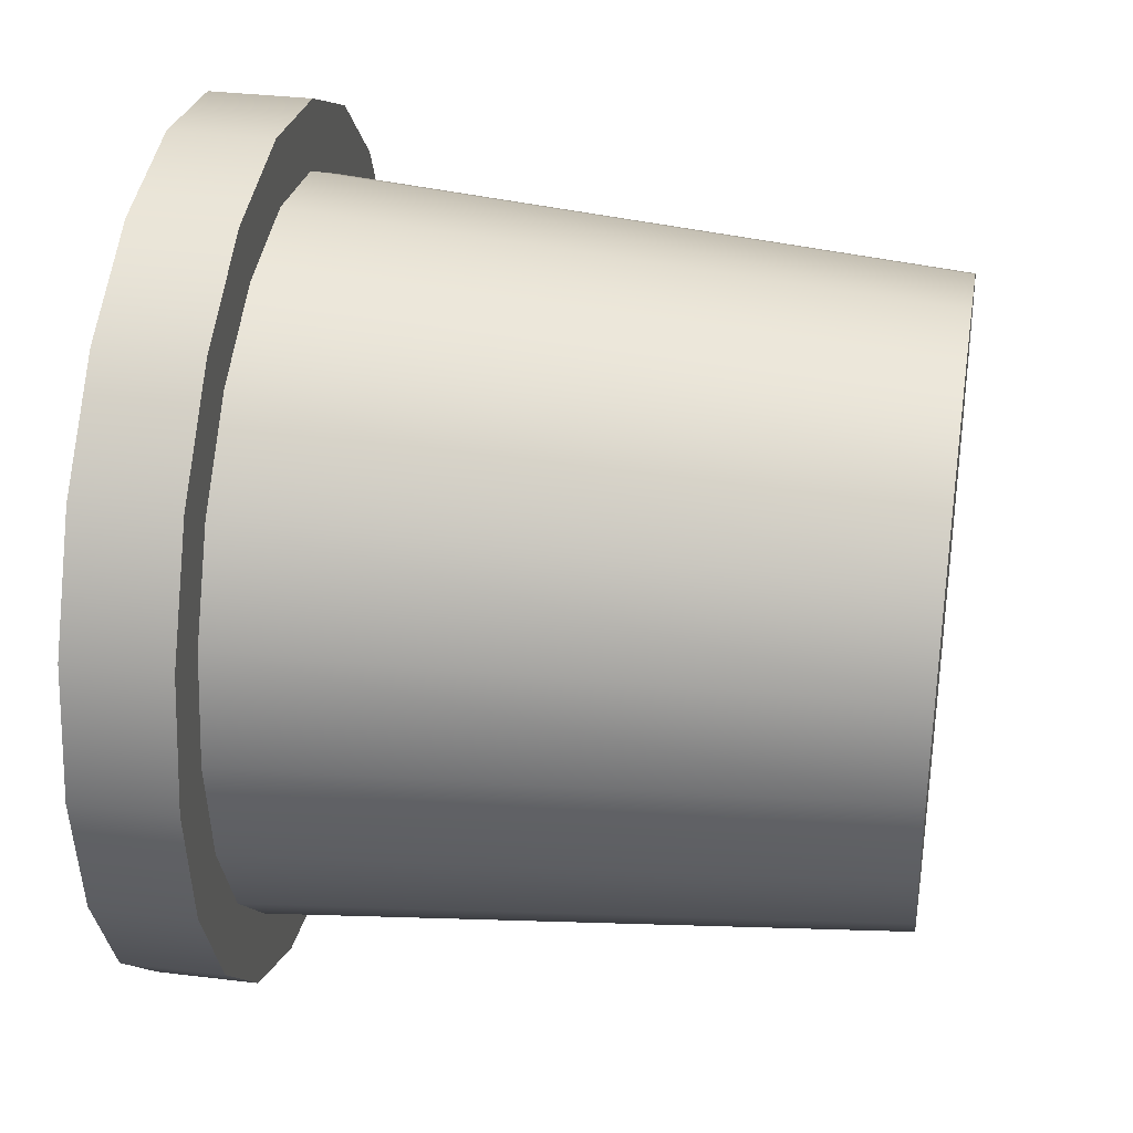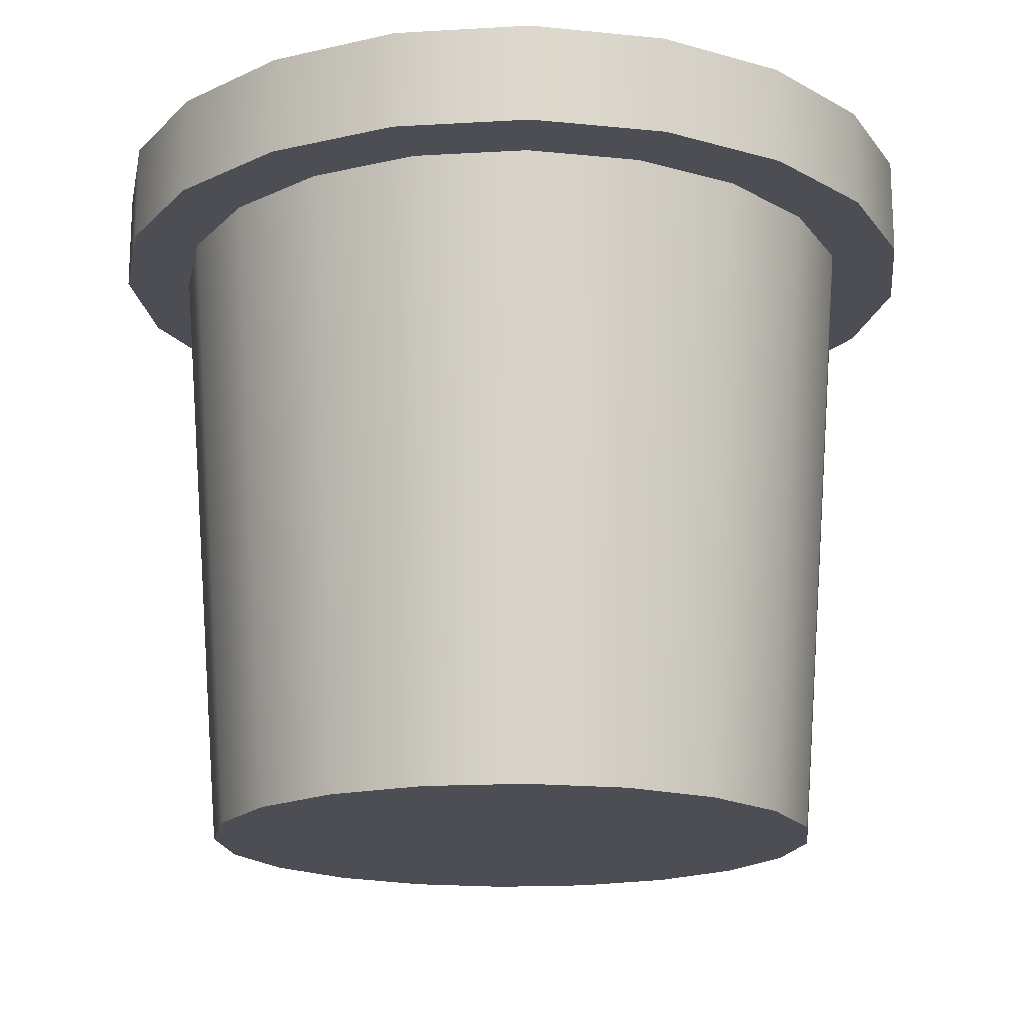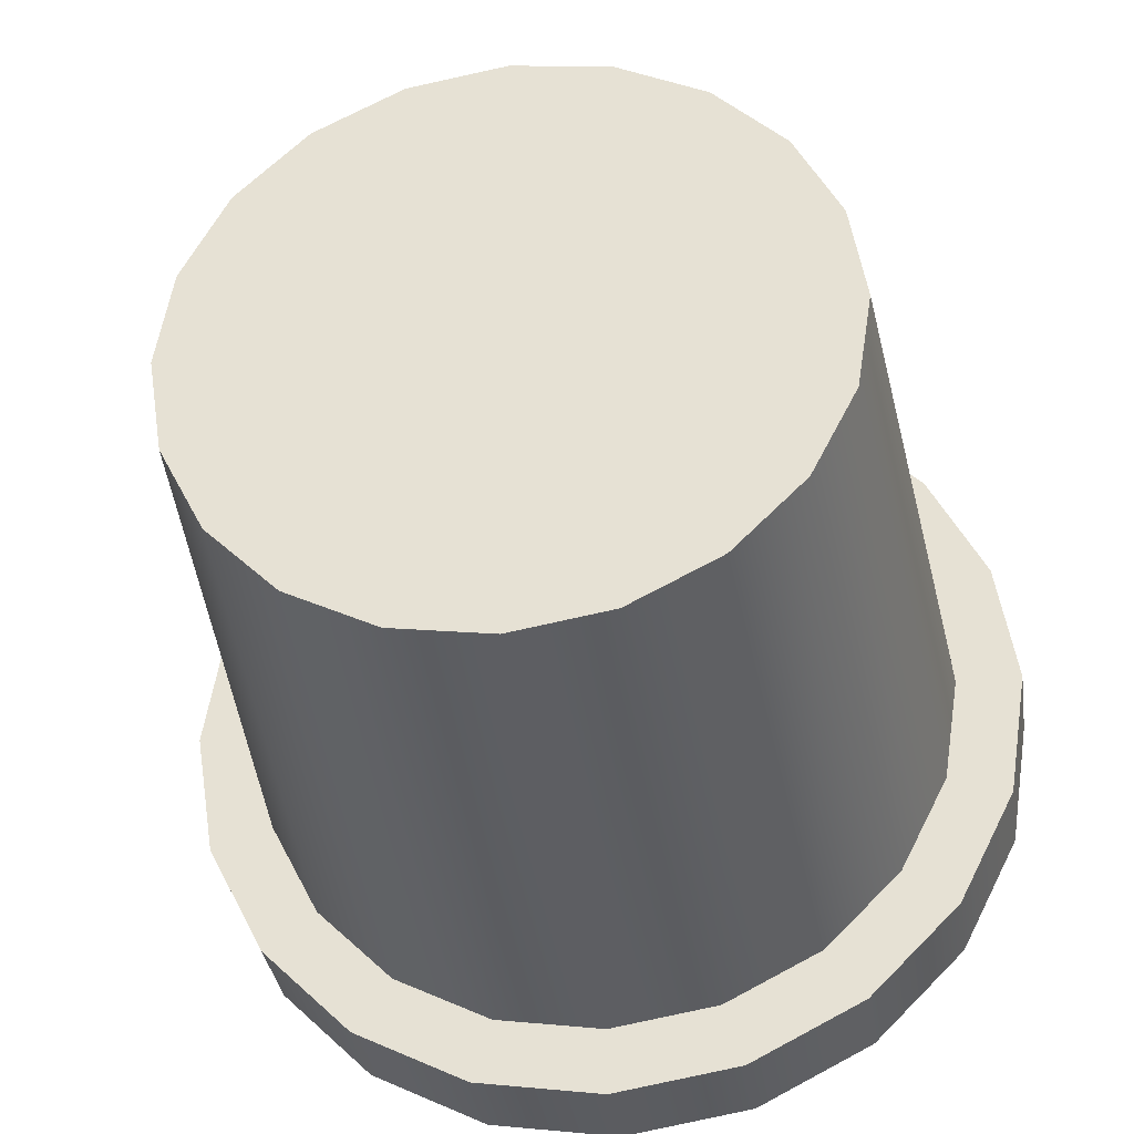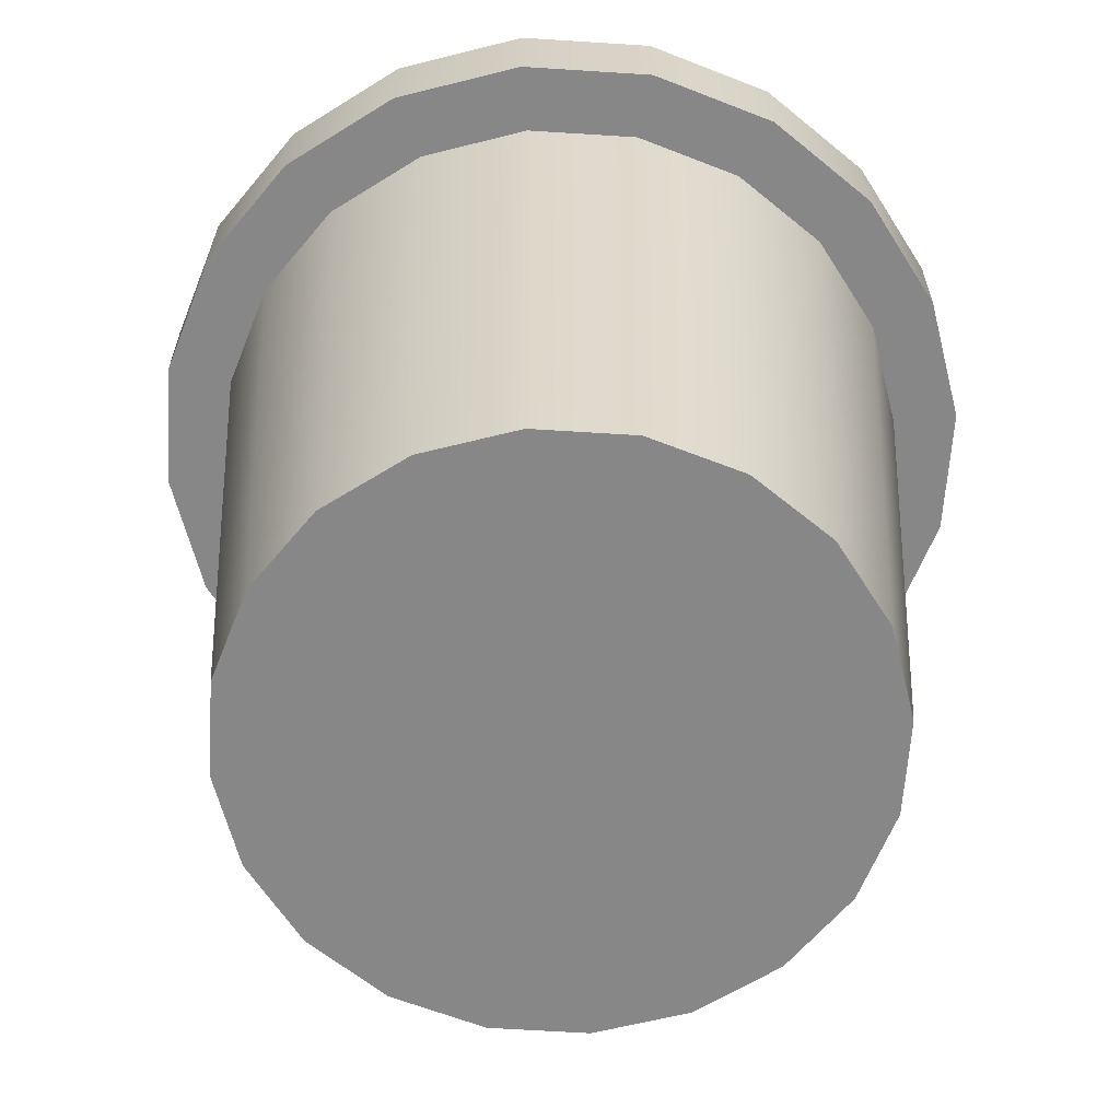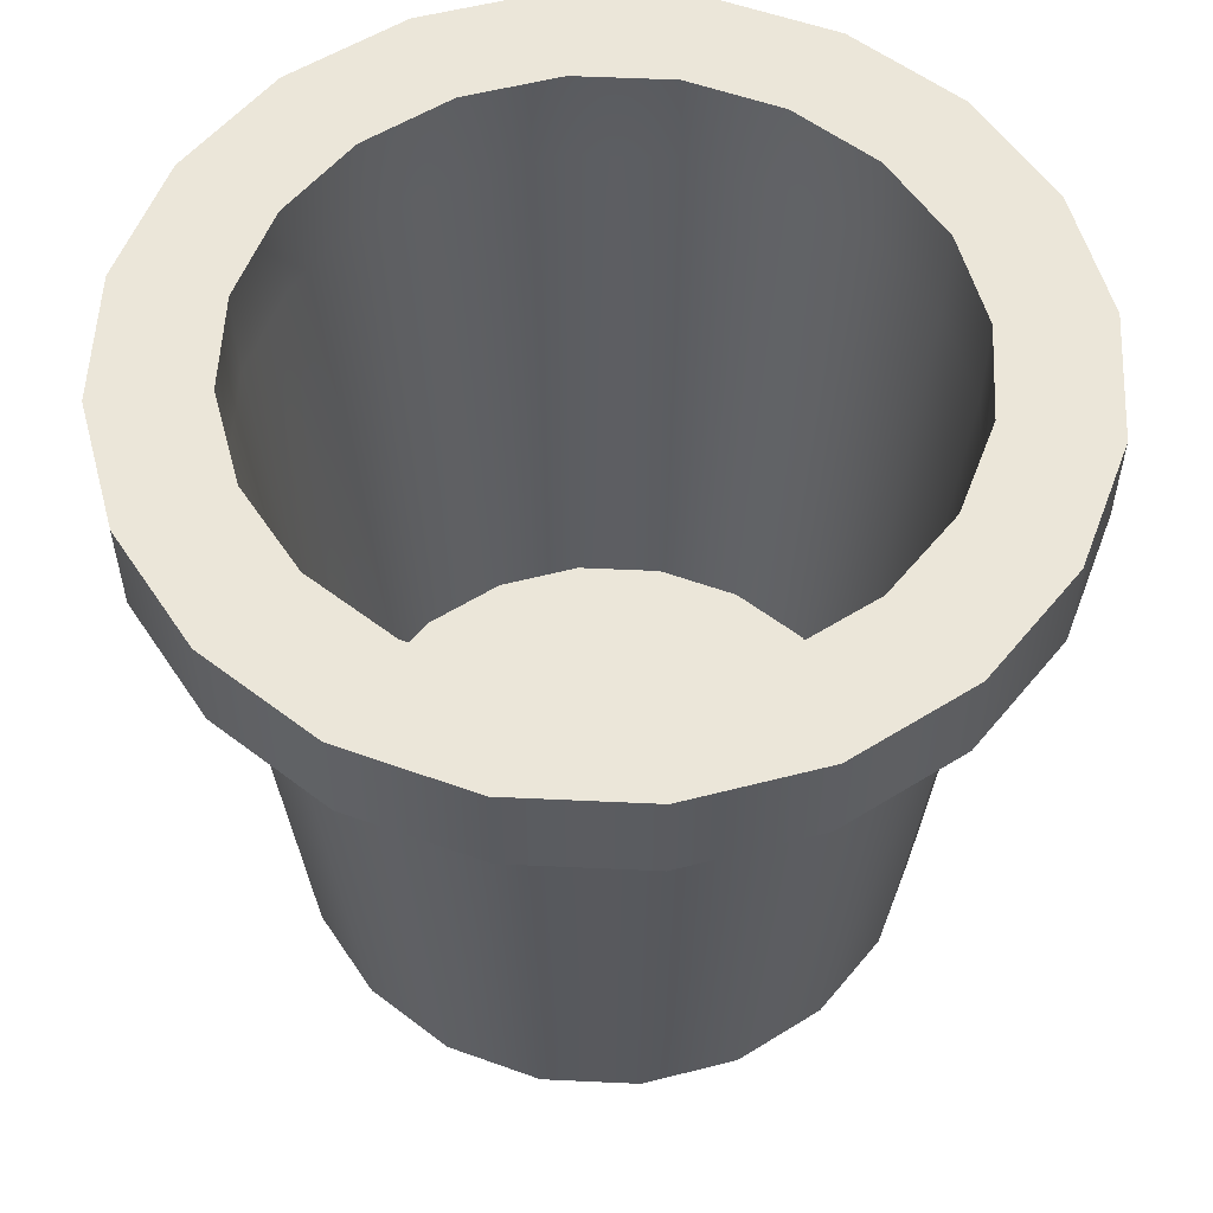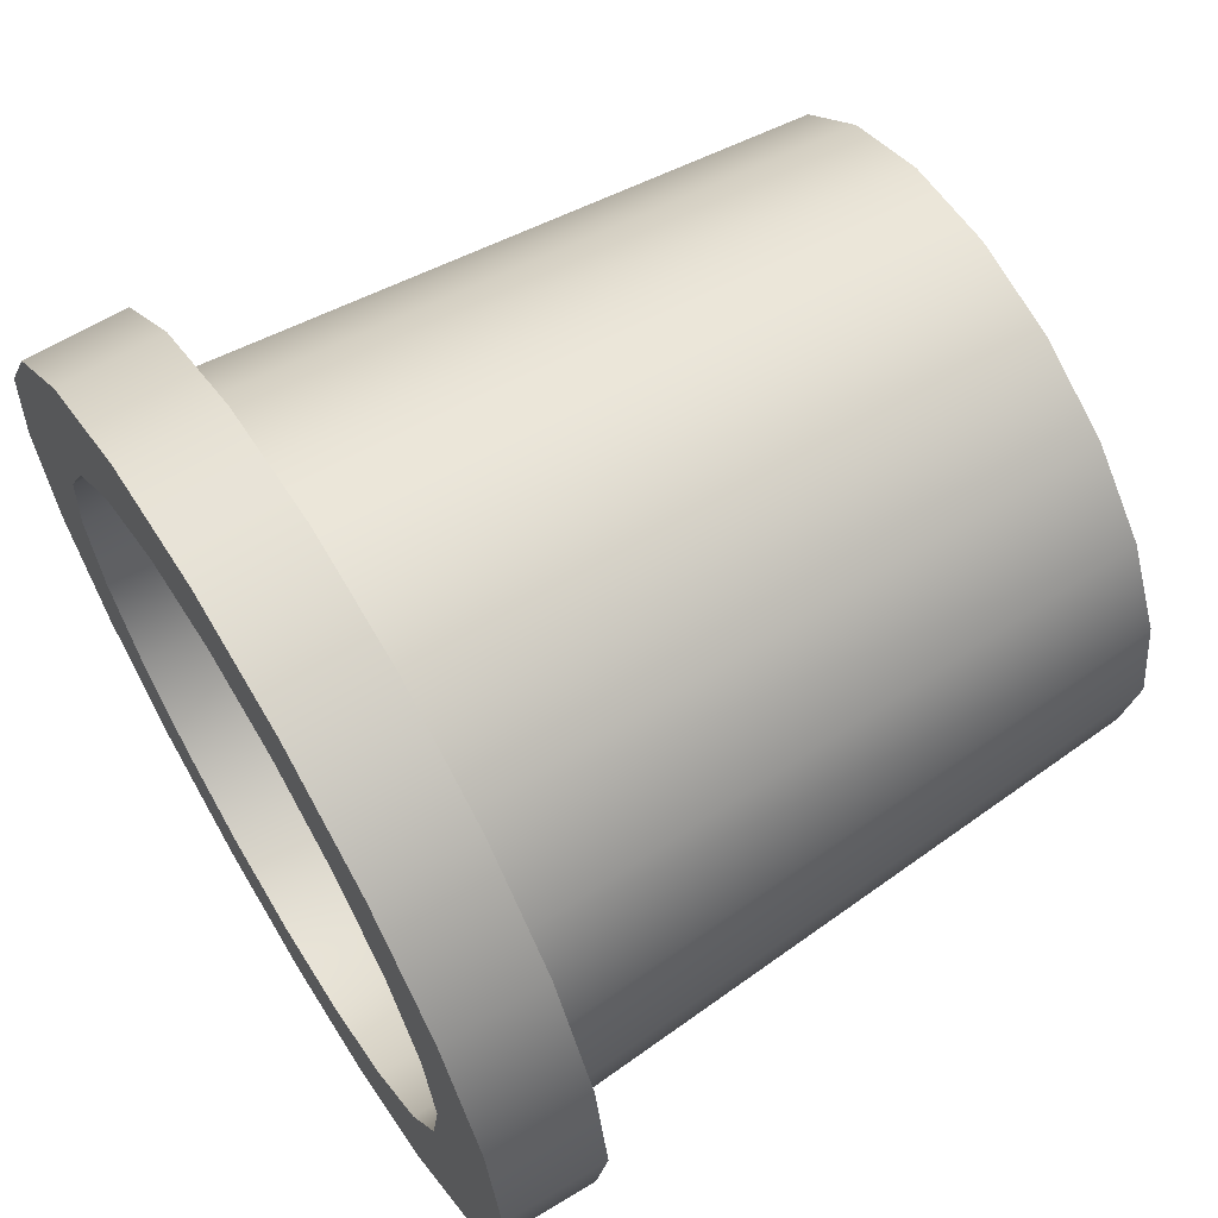
<metadata>
{"format":"obj","ext":"obj","renderer":"f3d","projection":"perspective","resolution":1024,"background":"white","views":[{"elev":33.8,"azim":-80.6,"up":"+Z"},{"elev":-17.3,"azim":-92.4,"up":"+Y"},{"elev":-34.6,"azim":8.4,"up":"+Z"},{"elev":-62.6,"azim":77.3,"up":"+Y"},{"elev":55.5,"azim":-60.2,"up":"+Y"},{"elev":64.4,"azim":-121.3,"up":"+Z"}]}
</metadata>
<code>
g default
v 4.474 0.09591 -1.454
v 3.806 0.09591 -2.765
v 2.765 0.09591 -3.806
v 1.454 0.09591 -4.474
v 0 0.09591 -4.704
v -1.454 0.09591 -4.474
v -2.765 0.09591 -3.806
v -3.806 0.09591 -2.765
v -4.474 0.09591 -1.454
v -4.704 0.09591 0
v -4.474 0.09591 1.454
v -3.806 0.09591 2.765
v -2.765 0.09591 3.806
v -1.454 0.09591 4.474
v -0 0.09591 4.704
v 1.454 0.09591 4.474
v 2.765 0.09591 3.806
v 3.806 0.09591 2.765
v 4.474 0.09591 1.454
v 4.704 0.09591 0
v 5.188 9.504 -1.686
v 4.413 9.504 -3.206
v 3.206 9.504 -4.413
v 1.686 9.504 -5.188
v 0 9.504 -5.455
v -1.686 9.504 -5.188
v -3.206 9.504 -4.413
v -4.413 9.504 -3.206
v -5.188 9.504 -1.686
v -5.455 9.504 0
v -5.188 9.504 1.686
v -4.413 9.504 3.206
v -3.206 9.504 4.413
v -1.686 9.504 5.188
v -0 9.504 5.455
v 1.686 9.504 5.188
v 3.206 9.504 4.413
v 4.413 9.504 3.206
v 5.188 9.504 1.686
v 5.455 9.504 0
v 0 0.09591 0
v 2.237 0.09591 -0.7268
v 2.356 0.09591 -1.712
v 1.383 0.09591 -1.903
v 0.8998 0.09591 -2.769
v 0 0.09591 -2.352
v -0.8998 0.09591 -2.769
v -1.383 0.09591 -1.903
v -2.356 0.09591 -1.712
v -2.237 0.09591 -0.7268
v -2.912 0.09591 0
v -2.237 0.09591 0.7268
v -2.356 0.09591 1.712
v -1.383 0.09591 1.903
v -0.8998 0.09591 2.769
v -0 0.09591 2.352
v 0.8998 0.09591 2.769
v 1.383 0.09591 1.903
v 2.356 0.09591 1.712
v 2.237 0.09591 0.7268
v 2.912 0.09591 0
v 4.62 9.504 -1.501
v 3.93 9.504 -2.855
v 2.855 9.504 -3.93
v 1.501 9.504 -4.62
v 0 9.504 -4.857
v -1.501 9.504 -4.62
v -2.855 9.504 -3.93
v -3.93 9.504 -2.855
v -4.62 9.504 -1.501
v -4.857 9.504 1e-06
v -4.62 9.504 1.501
v -3.93 9.504 2.855
v -2.855 9.504 3.93
v -1.501 9.504 4.62
v 0 9.504 4.857
v 1.501 9.504 4.62
v 2.855 9.504 3.93
v 3.93 9.504 2.855
v 4.62 9.504 1.501
v 4.857 9.504 1e-06
v 3.984 0.6022 -1.294
v 0 0.6022 0
v 3.389 0.6022 -2.462
v 2.462 0.6022 -3.389
v 1.294 0.6022 -3.984
v 0 0.6022 -4.189
v -1.294 0.6022 -3.984
v -2.462 0.6022 -3.389
v -3.389 0.6022 -2.462
v -3.984 0.6022 -1.294
v -4.189 0.6022 0
v -3.984 0.6022 1.294
v -3.389 0.6022 2.462
v -2.462 0.6022 3.389
v -1.294 0.6022 3.984
v 0 0.6022 4.189
v 1.294 0.6022 3.984
v 2.462 0.6022 3.389
v 3.389 0.6022 2.462
v 3.984 0.6022 1.294
v 4.189 0.6022 0
v 4.62 11.02 -1.501
v 4.857 11.02 0
v 3.93 11.02 -2.855
v 2.855 11.02 -3.93
v 1.501 11.02 -4.62
v 0 11.02 -4.857
v -1.501 11.02 -4.62
v -2.855 11.02 -3.93
v -3.93 11.02 -2.855
v -4.62 11.02 -1.501
v -4.857 11.02 0
v -4.62 11.02 1.501
v -3.93 11.02 2.855
v -2.855 11.02 3.93
v -1.501 11.02 4.62
v 0 11.02 4.857
v 1.501 11.02 4.62
v 2.855 11.02 3.93
v 3.93 11.02 2.855
v 4.62 11.02 1.501
v 6.475 9.504 1e-06
v 6.158 9.504 -2.001
v 6.158 11.02 -2.001
v 6.475 11.02 1e-06
v 5.238 9.504 -3.806
v 5.238 11.02 -3.806
v 3.806 9.504 -5.238
v 3.806 11.02 -5.238
v 2.001 9.504 -6.158
v 2.001 11.02 -6.158
v 0 9.504 -6.475
v 0 11.02 -6.475
v -2.001 9.504 -6.158
v -2.001 11.02 -6.158
v -3.806 9.504 -5.238
v -3.806 11.02 -5.238
v -5.238 9.504 -3.806
v -5.238 11.02 -3.806
v -6.158 9.504 -2.001
v -6.158 11.02 -2.001
v -6.475 9.504 0
v -6.475 11.02 0
v -6.158 9.504 2.001
v -6.158 11.02 2.001
v -5.238 9.504 3.806
v -5.238 11.02 3.806
v -3.806 9.504 5.238
v -3.806 11.02 5.238
v -2.001 9.504 6.158
v -2.001 11.02 6.158
v 0 9.504 6.475
v 0 11.02 6.475
v 2.001 9.504 6.158
v 2.001 11.02 6.158
v 3.806 9.504 5.238
v 3.806 11.02 5.238
v 5.238 9.504 3.806
v 5.238 11.02 3.806
v 6.158 9.504 2.001
v 6.158 11.02 2.001
g pCylinder1
f 1 2 22 21
f 2 3 23 22
f 3 4 24 23
f 4 5 25 24
f 5 6 26 25
f 6 7 27 26
f 7 8 28 27
f 8 9 29 28
f 9 10 30 29
f 10 11 31 30
f 11 12 32 31
f 12 13 33 32
f 13 14 34 33
f 14 15 35 34
f 15 16 36 35
f 16 17 37 36
f 17 18 38 37
f 18 19 39 38
f 19 20 40 39
f 20 1 21 40
f 43 42 41 44
f 45 44 41 46
f 47 46 41 48
f 49 48 41 50
f 51 50 41 52
f 53 52 41 54
f 55 54 41 56
f 57 56 41 58
f 59 58 41 60
f 61 60 41 42
f 83 82 84 85
f 83 85 86 87
f 83 87 88 89
f 83 89 90 91
f 83 91 92 93
f 83 93 94 95
f 83 95 96 97
f 83 97 98 99
f 83 99 100 101
f 83 101 102 82
f 20 19 60 61
f 19 18 59 60
f 18 17 58 59
f 17 16 57 58
f 16 15 56 57
f 15 14 55 56
f 14 13 54 55
f 13 12 53 54
f 12 11 52 53
f 11 10 51 52
f 10 9 50 51
f 9 8 49 50
f 8 7 48 49
f 7 6 47 48
f 6 5 46 47
f 5 4 45 46
f 4 3 44 45
f 3 2 43 44
f 2 1 42 43
f 1 20 61 42
f 103 104 126 125
f 105 103 125 128
f 106 105 128 130
f 107 106 130 132
f 108 107 132 134
f 109 108 134 136
f 110 109 136 138
f 111 110 138 140
f 112 111 140 142
f 113 112 142 144
f 114 113 144 146
f 115 114 146 148
f 116 115 148 150
f 117 116 150 152
f 118 117 152 154
f 119 118 154 156
f 120 119 156 158
f 121 120 158 160
f 122 121 160 162
f 104 122 162 126
f 62 63 84 82
f 63 64 85 84
f 64 65 86 85
f 65 66 87 86
f 66 67 88 87
f 67 68 89 88
f 68 69 90 89
f 69 70 91 90
f 70 71 92 91
f 71 72 93 92
f 72 73 94 93
f 73 74 95 94
f 74 75 96 95
f 75 76 97 96
f 76 77 98 97
f 77 78 99 98
f 78 79 100 99
f 79 80 101 100
f 80 81 102 101
f 81 62 82 102
f 123 124 125 126
f 62 81 104 103
f 124 127 128 125
f 63 62 103 105
f 127 129 130 128
f 64 63 105 106
f 129 131 132 130
f 65 64 106 107
f 131 133 134 132
f 66 65 107 108
f 133 135 136 134
f 67 66 108 109
f 135 137 138 136
f 68 67 109 110
f 137 139 140 138
f 69 68 110 111
f 139 141 142 140
f 70 69 111 112
f 141 143 144 142
f 71 70 112 113
f 143 145 146 144
f 72 71 113 114
f 145 147 148 146
f 73 72 114 115
f 147 149 150 148
f 74 73 115 116
f 149 151 152 150
f 75 74 116 117
f 151 153 154 152
f 76 75 117 118
f 153 155 156 154
f 77 76 118 119
f 155 157 158 156
f 78 77 119 120
f 157 159 160 158
f 79 78 120 121
f 159 161 162 160
f 80 79 121 122
f 161 123 126 162
f 81 80 122 104
f 40 21 124 123
f 21 22 127 124
f 22 23 129 127
f 23 24 131 129
f 24 25 133 131
f 25 26 135 133
f 26 27 137 135
f 27 28 139 137
f 28 29 141 139
f 29 30 143 141
f 30 31 145 143
f 31 32 147 145
f 32 33 149 147
f 33 34 151 149
f 34 35 153 151
f 35 36 155 153
f 36 37 157 155
f 37 38 159 157
f 38 39 161 159
f 39 40 123 161

</code>
